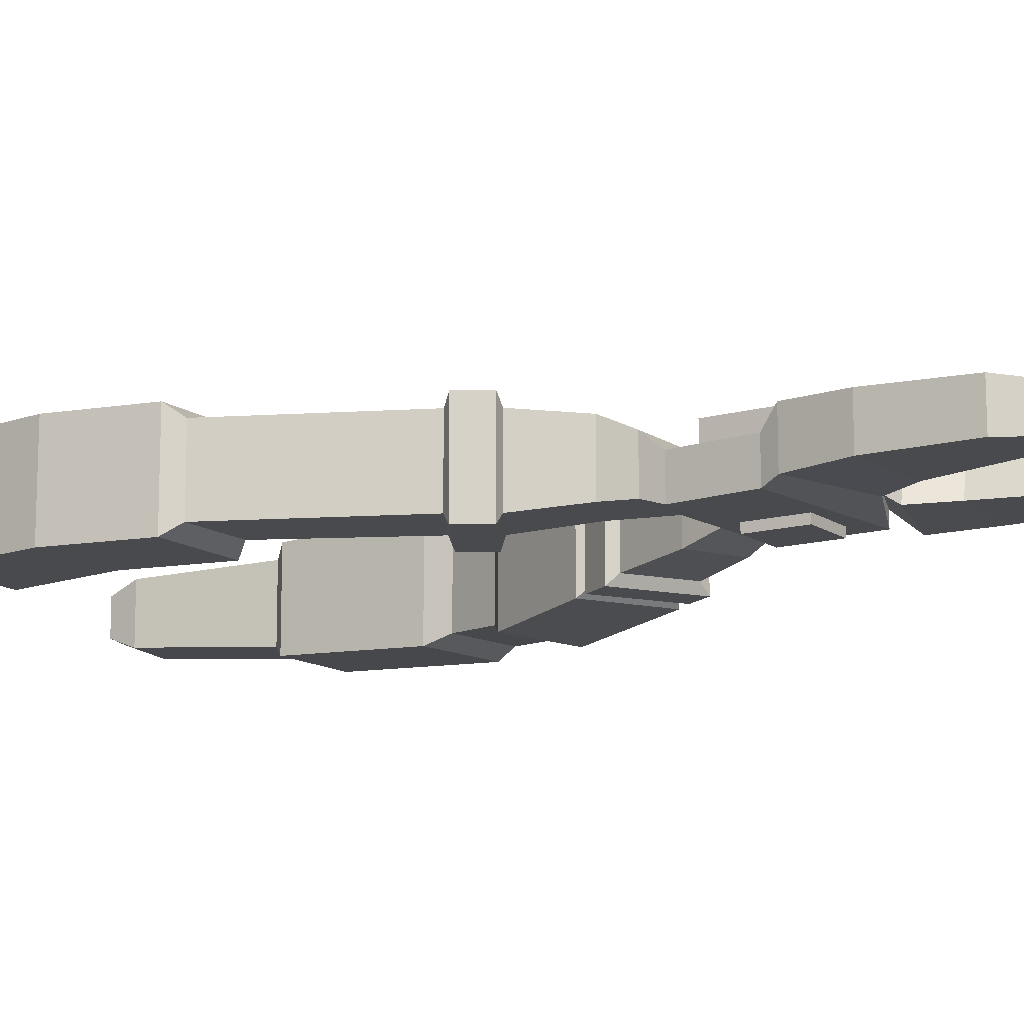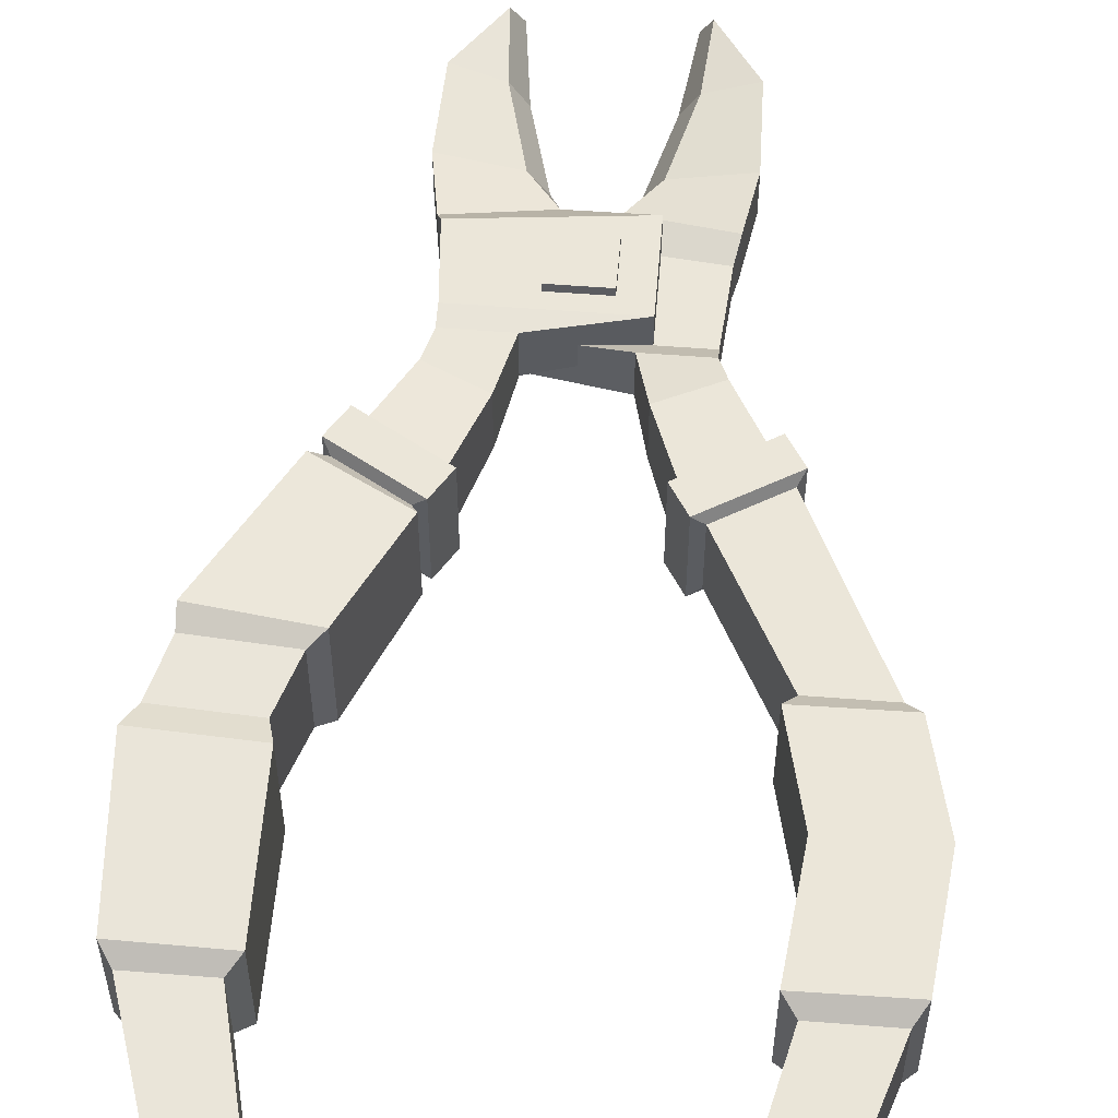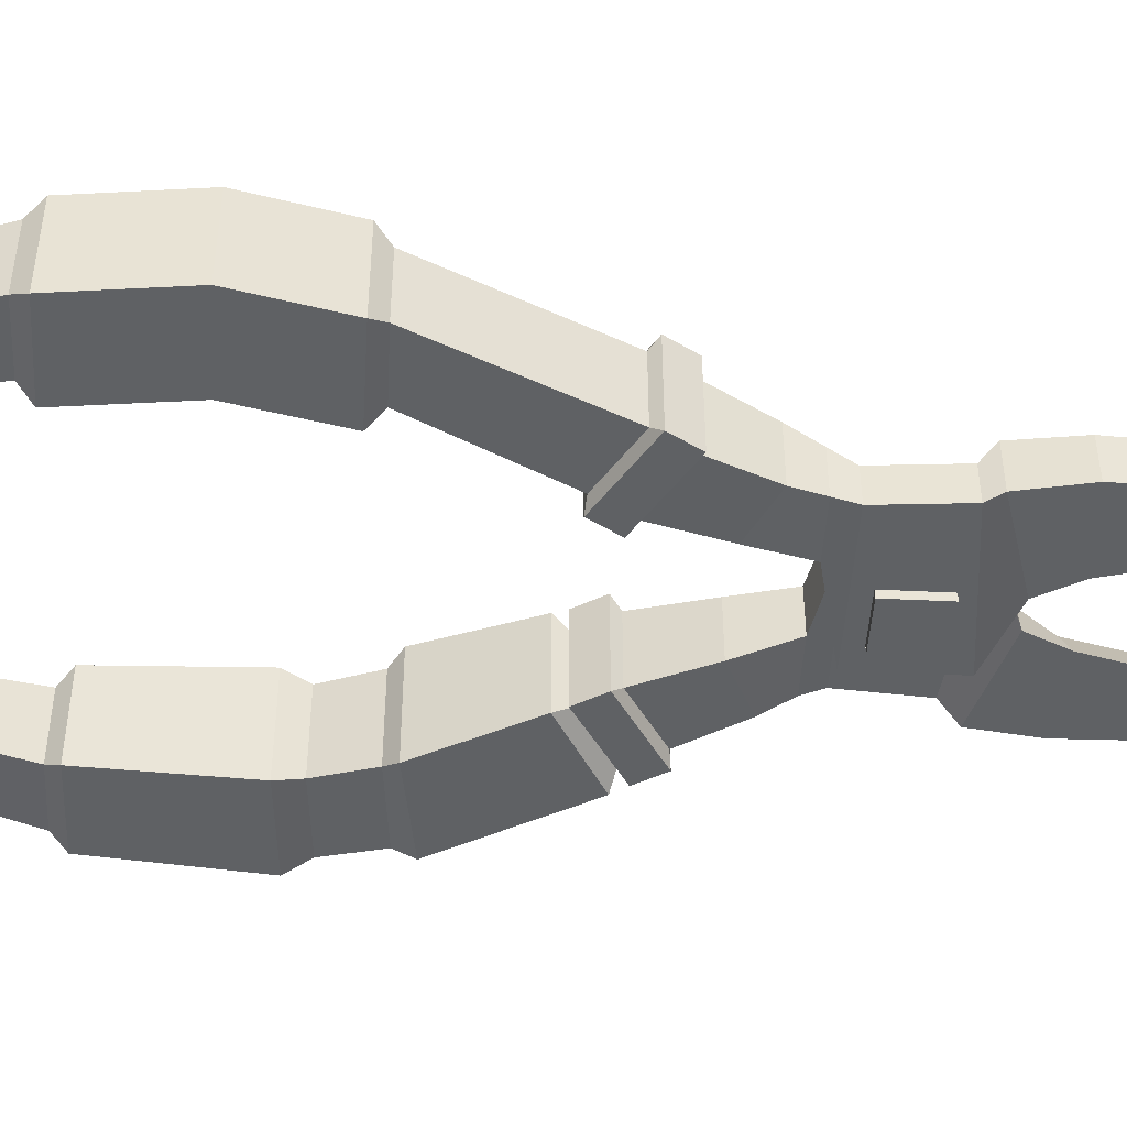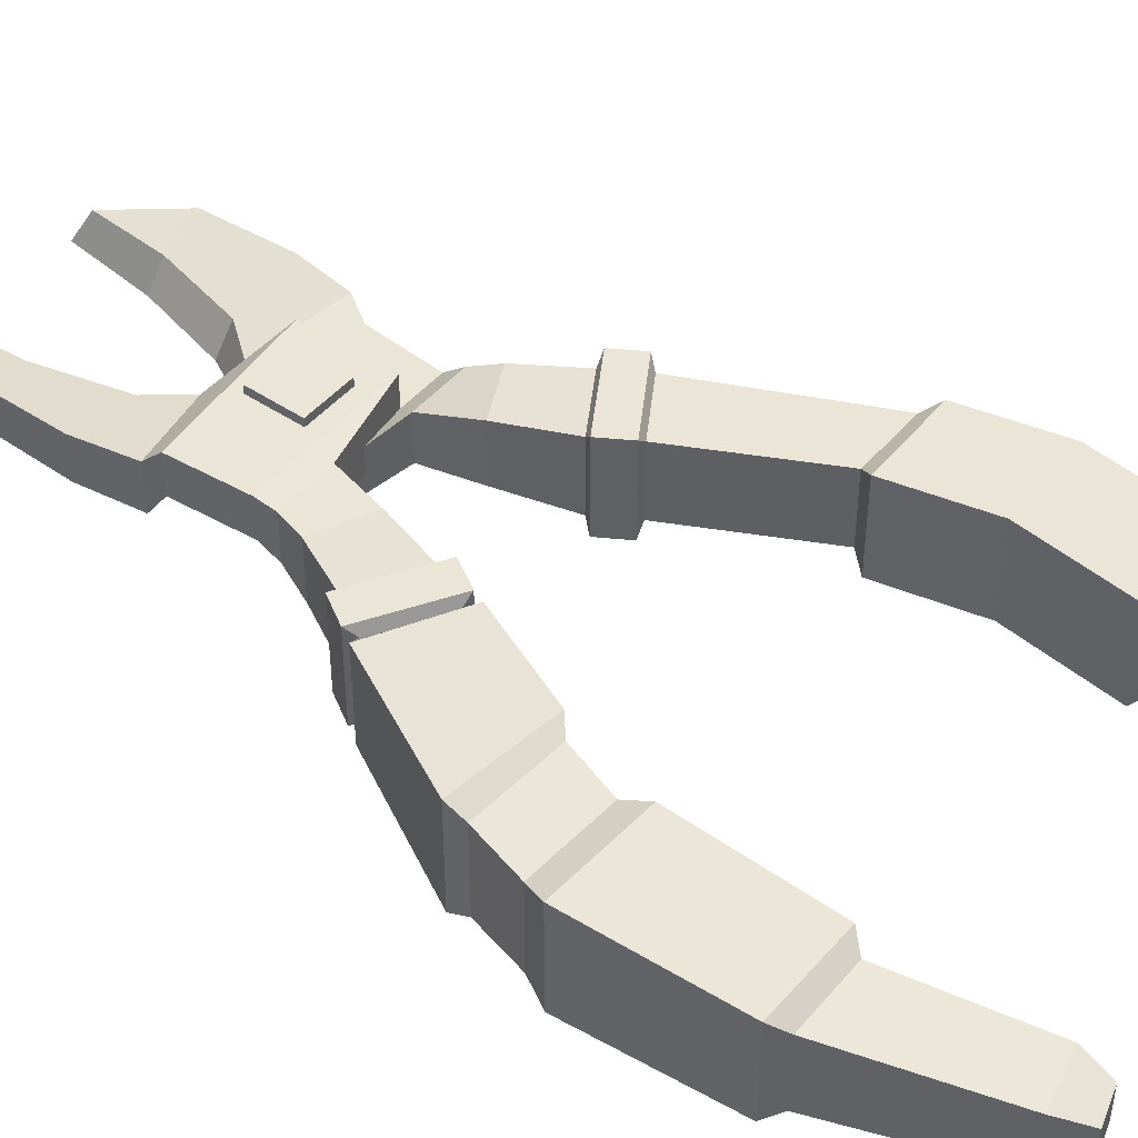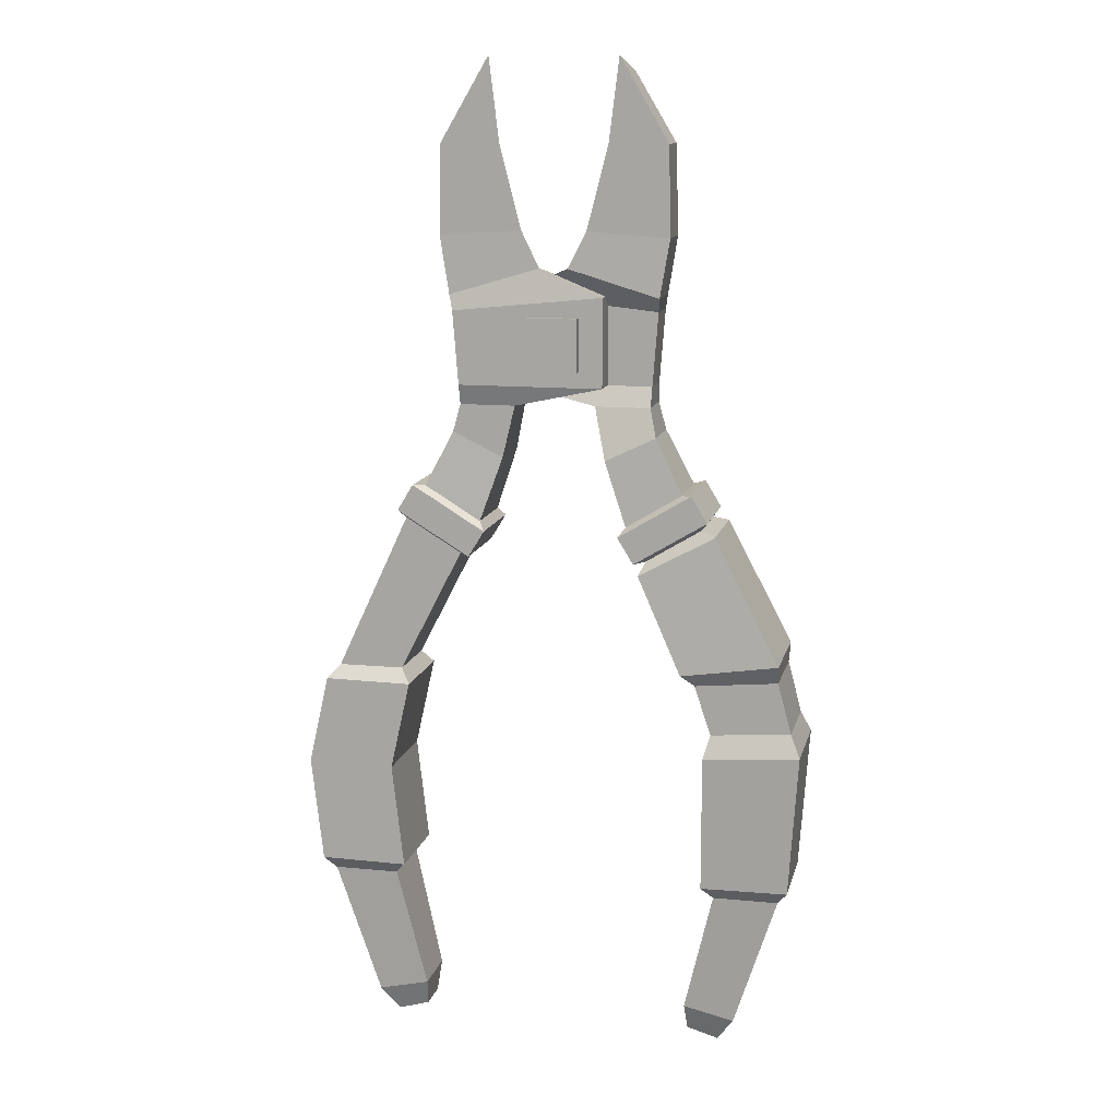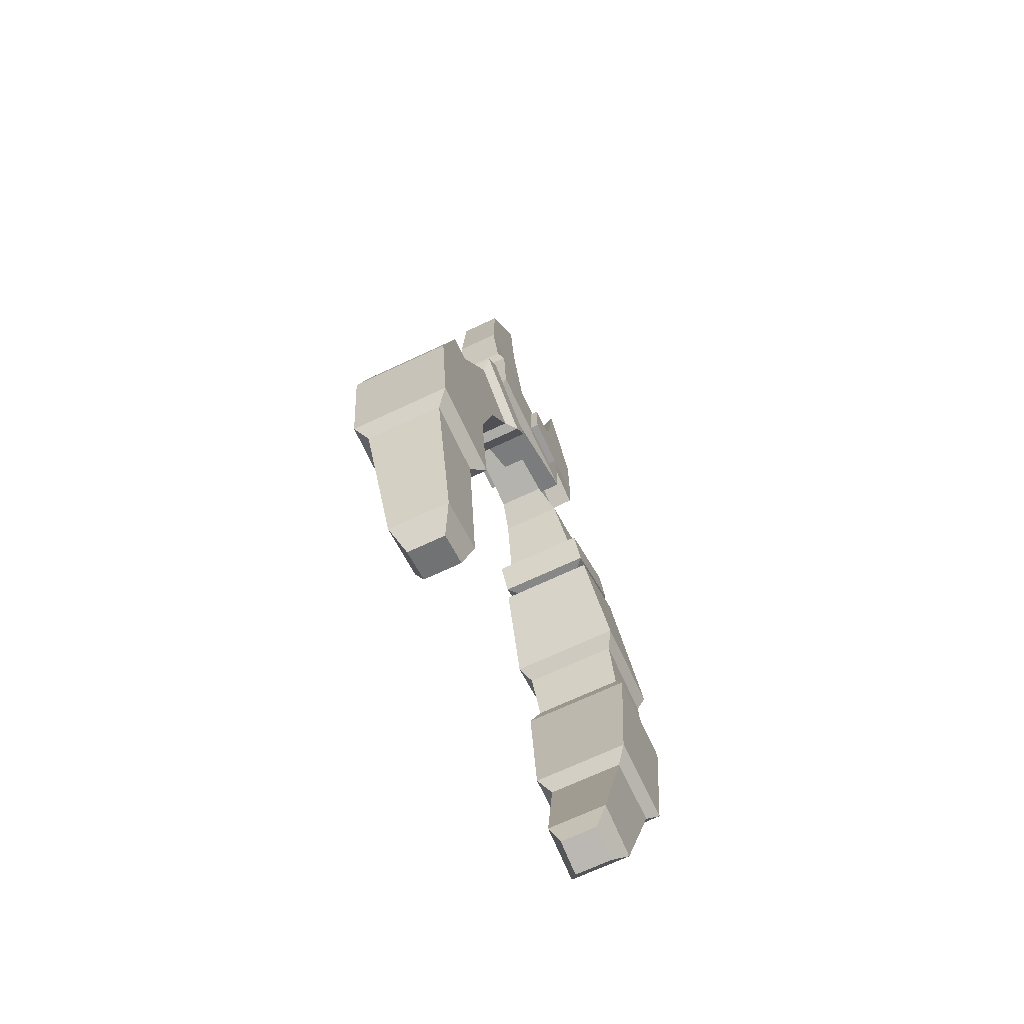
<metadata>
{"format":"obj","ext":"obj","renderer":"f3d","projection":"perspective","resolution":1024,"background":"white","views":[{"elev":-13.1,"azim":-56.9,"up":"+Y"},{"elev":55.4,"azim":-175.3,"up":"+Y"},{"elev":-46.5,"azim":-93.1,"up":"+Y"},{"elev":45.7,"azim":127.7,"up":"+Y"},{"elev":12.5,"azim":12.8,"up":"+Z"},{"elev":-69.8,"azim":-64.9,"up":"+Z"}]}
</metadata>
<code>
v -4.521 -0.5753 -16.52
v -3.052 -1.152 -0.4529
v -4.521 0.5753 -16.52
v -3.052 1.152 -0.4529
v -5.537 0.5753 -16.82
v -4.864 1.152 0.6481
v -5.537 -0.5753 -16.82
v -4.864 -1.152 0.6481
v -7.522 1.152 -11.62
v -5.403 1.152 -11.62
v -5.403 -1.152 -11.62
v -7.522 -1.152 -11.62
v -5.104 -1.152 -4.447
v -5.104 1.152 -4.447
v -7.224 1.152 -4.447
v -7.224 -1.152 -4.447
v -4.206 -1.152 1.73
v -2.395 -1.152 0.6288
v -4.206 1.152 1.73
v -2.395 1.152 0.6288
v -3.311 -0.9605 3.5
v -1.673 -0.9605 2.704
v -3.311 0.9605 3.5
v -1.673 0.9605 2.704
v -3.061 -0.9605 4.392
v -1.263 -0.9605 4.392
v -3.061 0.5417 4.392
v -1.263 0.5417 4.392
v -6.101 0.9273 -15.99
v -4.449 0.9273 -15.61
v -4.449 -0.9273 -15.61
v -6.101 -0.9273 -15.99
v -5.067 -1.463 0.9308
v -2.708 -1.463 -0.5033
v -4.551 -1.463 1.78
v -2.192 -1.463 0.346
v -5.067 1.463 0.9308
v -4.551 1.463 1.78
v -2.708 1.463 -0.5033
v -2.192 1.463 0.346
v -3.061 -1.165 5.04
v 1.621 -1.165 5.04
v -3.061 0.01189 5.04
v 1.621 0.01189 5.04
v -3.245 -1.165 7.404
v 1.621 -1.165 7.904
v -3.245 0.01189 7.404
v 1.621 0.01189 7.904
v -3.39 -0.9605 7.891
v -0.4559 -0.9605 8.765
v -3.39 0.569 7.891
v -0.7094 0.07145 8.689
v -3.703 -0.9036 9.767
v -1.046 -0.9036 9.935
v -3.703 0.512 9.767
v -1.565 0.05155 9.781
v -3.638 -0.9036 12.62
v -1.734 -0.9036 12.6
v -3.638 0.3992 12.62
v -2.223 0.05155 12.45
v -2.069 -0.9036 15.29
v -2.397 0.05155 14.8
v 4.521 -0.5753 -16.52
v 3.052 -1.152 -0.4529
v 4.521 0.5753 -16.52
v 3.052 1.152 -0.4529
v 5.537 0.5753 -16.82
v 4.864 1.152 0.6481
v 5.537 -0.5753 -16.82
v 4.864 -1.152 0.6481
v 7.522 1.152 -11.62
v 5.403 1.152 -11.62
v 5.403 -1.152 -11.62
v 7.522 -1.152 -11.62
v 4.206 -1.152 1.73
v 2.395 -1.152 0.6288
v 4.206 1.152 1.73
v 2.395 1.152 0.6288
v 3.311 -0.9605 3.5
v 1.673 -0.9605 2.704
v 3.311 0.9605 3.5
v 1.673 0.9605 2.704
v 3.061 -0.5417 4.392
v 1.263 -0.5417 4.392
v 3.061 0.9605 4.392
v 1.263 0.9605 4.392
v 6.101 0.9273 -15.99
v 4.449 0.9273 -15.61
v 4.449 -0.9273 -15.61
v 6.101 -0.9273 -15.99
v 5.067 -1.463 0.9308
v 2.708 -1.463 -0.5033
v 4.551 -1.463 1.78
v 2.192 -1.463 0.346
v 5.067 1.463 0.9308
v 4.551 1.463 1.78
v 2.708 1.463 -0.5033
v 2.192 1.463 0.346
v 3.061 -0.2669 5.04
v -1.621 -0.2669 5.04
v 3.061 1.014 5.04
v -1.621 1.014 5.04
v 3.245 -0.2669 7.404
v -1.621 -0.2669 7.904
v 3.245 1.014 7.404
v -1.621 1.014 7.904
v 3.39 -0.9605 7.891
v 0.4559 -0.9605 8.765
v 3.39 0.569 7.891
v 0.7094 0.07145 8.689
v 3.703 -0.9036 9.767
v 1.046 -0.9036 9.935
v 3.703 0.512 9.767
v 1.565 0.05155 9.781
v 3.638 -0.9036 12.62
v 1.734 -0.9036 12.6
v 3.638 0.3992 12.62
v 2.223 0.05155 12.45
v 2.069 -0.9036 15.29
v 2.397 0.05155 14.8
v -0.7535 1.014 5.54
v 0.8526 1.014 5.54
v -0.7535 1.014 7.241
v 0.8526 1.014 7.241
v 0.8526 -1.165 5.54
v 0.8526 -1.165 7.241
v -0.7535 -1.165 7.241
v -0.7535 -1.165 5.54
v 0.8526 -1.424 5.54
v 0.8526 -1.424 7.241
v -0.7535 -1.424 7.241
v -0.7535 -1.424 5.54
v -0.7535 1.272 5.54
v 0.8526 1.272 5.54
v -0.7535 1.272 7.241
v 0.8526 1.272 7.241
v -5.031 1.5 -11.2
v -4.769 1.5 -4.901
v -4.769 -1.5 -4.901
v -5.031 -1.5 -11.2
v -7.857 1.5 -11.17
v -7.595 1.5 -4.866
v -7.857 -1.5 -11.17
v -7.595 -1.5 -4.866
v 5.031 1.5 -11.2
v 5.031 -1.5 -11.2
v 4.739 -1.467 -4.377
v 4.739 1.467 -4.377
v 7.857 1.5 -11.17
v 7.41 1.403 -4.143
v 7.857 -1.5 -11.17
v 7.41 -1.403 -4.143
v 2.87 -1.5 -0.869
v 2.87 1.5 -0.869
v 5.332 1.5 0.4983
v 5.332 -1.5 0.4983
v 5.265 -1.41 -5.998
v 7.852 -1.362 -5.812
v 7.852 1.362 -5.812
v 5.265 1.41 -5.998
v 4.311 -1.741 -4.004
v 7.439 -1.676 -3.549
v 7.439 1.676 -3.549
v 4.311 1.742 -4.004
v 5.062 -1.693 -6.736
v 8.176 -1.641 -6.532
v 8.176 1.641 -6.532
v 5.062 1.693 -6.736
v -5.418 1.5 -7.803
v -8.244 1.5 -7.768
v -8.244 -1.5 -7.768
v -5.418 -1.5 -7.803
f 172 169 138 139
f 169 170 142 138
f 170 171 144 142
f 171 172 139 144
f 7 5 3 1
f 29 9 10 30
f 30 10 11 31
f 31 11 12 32
f 32 12 9 29
f 14 4 2 13
f 15 6 4 14
f 16 8 6 15
f 13 2 8 16
f 34 36 35 33
f 33 35 38 37
f 37 38 40 39
f 39 40 36 34
f 18 22 21 17
f 17 21 23 19
f 19 23 24 20
f 20 24 22 18
f 22 26 25 21
f 21 25 27 23
f 23 27 28 24
f 24 28 26 22
f 3 5 29 30
f 1 3 30 31
f 7 1 31 32
f 5 7 32 29
f 2 34 33 8
f 17 35 36 18
f 8 33 37 6
f 19 38 35 17
f 6 37 39 4
f 20 40 38 19
f 4 39 34 2
f 18 36 40 20
f 26 42 41 25
f 25 41 43 27
f 27 43 44 28
f 28 44 42 26
f 129 130 131 132
f 41 45 47 43
f 43 47 48 44
f 44 48 46 42
f 46 50 49 45
f 45 49 51 47
f 47 51 52 48
f 48 52 50 46
f 50 54 53 49
f 49 53 55 51
f 51 55 56 52
f 52 56 54 50
f 54 58 57 53
f 53 57 59 55
f 55 59 60 56
f 56 60 58 54
f 58 61 57
f 57 61 62 59
f 59 62 60
f 60 62 61 58
f 160 157 147 148
f 159 160 148 150
f 158 159 150 152
f 157 158 152 147
f 69 63 65 67
f 87 88 72 71
f 88 89 73 72
f 89 90 74 73
f 90 87 71 74
f 164 161 153 154
f 163 164 154 155
f 162 163 155 156
f 161 162 156 153
f 92 91 93 94
f 91 95 96 93
f 95 97 98 96
f 97 92 94 98
f 76 75 79 80
f 75 77 81 79
f 77 78 82 81
f 78 76 80 82
f 80 79 83 84
f 79 81 85 83
f 81 82 86 85
f 82 80 84 86
f 65 88 87 67
f 63 89 88 65
f 69 90 89 63
f 67 87 90 69
f 64 70 91 92
f 75 76 94 93
f 70 68 95 91
f 77 75 93 96
f 68 66 97 95
f 78 77 96 98
f 66 64 92 97
f 76 78 98 94
f 84 83 99 100
f 83 85 101 99
f 85 86 102 101
f 86 84 100 102
f 100 99 103 104
f 99 101 105 103
f 134 133 135 136
f 102 100 104 106
f 104 103 107 108
f 103 105 109 107
f 105 106 110 109
f 106 104 108 110
f 108 107 111 112
f 107 109 113 111
f 109 110 114 113
f 110 108 112 114
f 112 111 115 116
f 111 113 117 115
f 113 114 118 117
f 114 112 116 118
f 116 115 119
f 115 117 120 119
f 117 118 120
f 118 116 119 120
f 101 102 121 122
f 102 106 123 121
f 106 105 124 123
f 105 101 122 124
f 42 46 126 125
f 46 45 127 126
f 45 41 128 127
f 41 42 125 128
f 125 126 130 129
f 126 127 131 130
f 127 128 132 131
f 128 125 129 132
f 122 121 133 134
f 121 123 135 133
f 123 124 136 135
f 124 122 134 136
f 14 13 139 138
f 11 10 137 140
f 15 14 138 142
f 10 9 141 137
f 16 15 142 144
f 9 12 143 141
f 13 16 144 139
f 12 11 140 143
f 72 73 146 145
f 71 72 145 149
f 74 71 149 151
f 73 74 151 146
f 64 66 154 153
f 66 68 155 154
f 68 70 156 155
f 70 64 153 156
f 165 166 158 157
f 166 167 159 158
f 167 168 160 159
f 168 165 157 160
f 147 152 162 161
f 152 150 163 162
f 150 148 164 163
f 148 147 161 164
f 146 151 166 165
f 151 149 167 166
f 149 145 168 167
f 145 146 165 168
f 141 170 169 137
f 143 171 170 141
f 140 172 171 143
f 137 169 172 140

</code>
